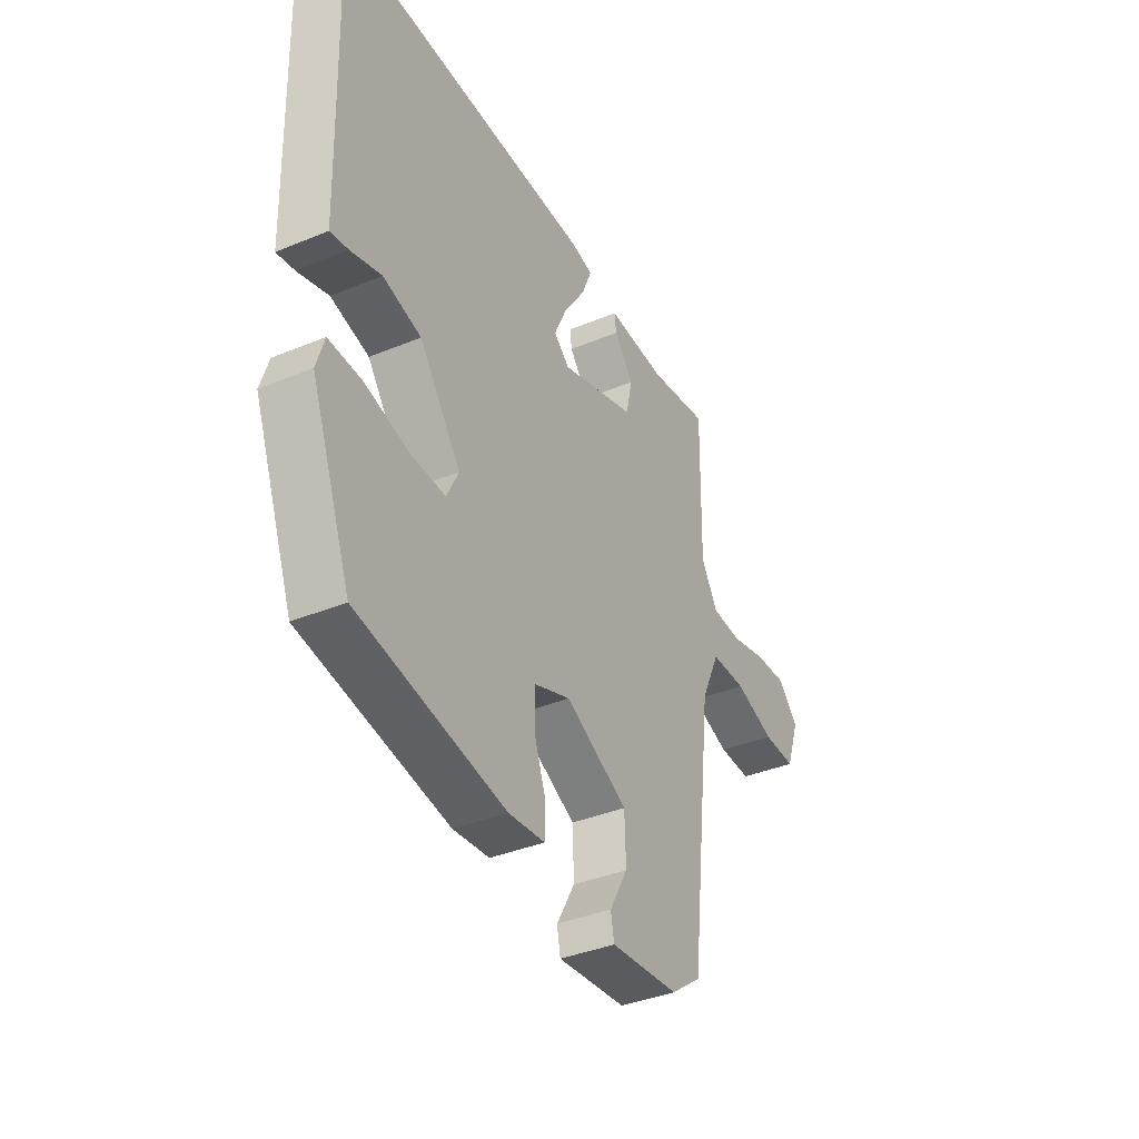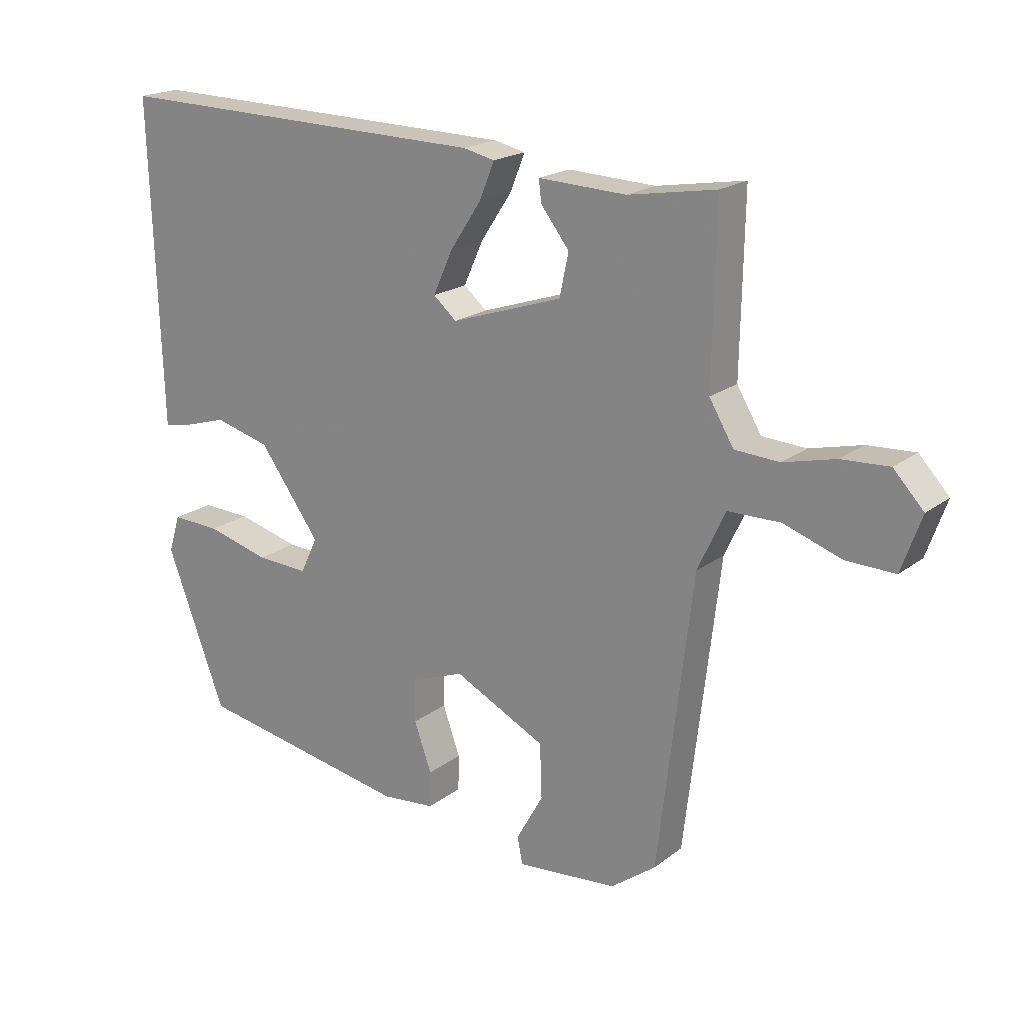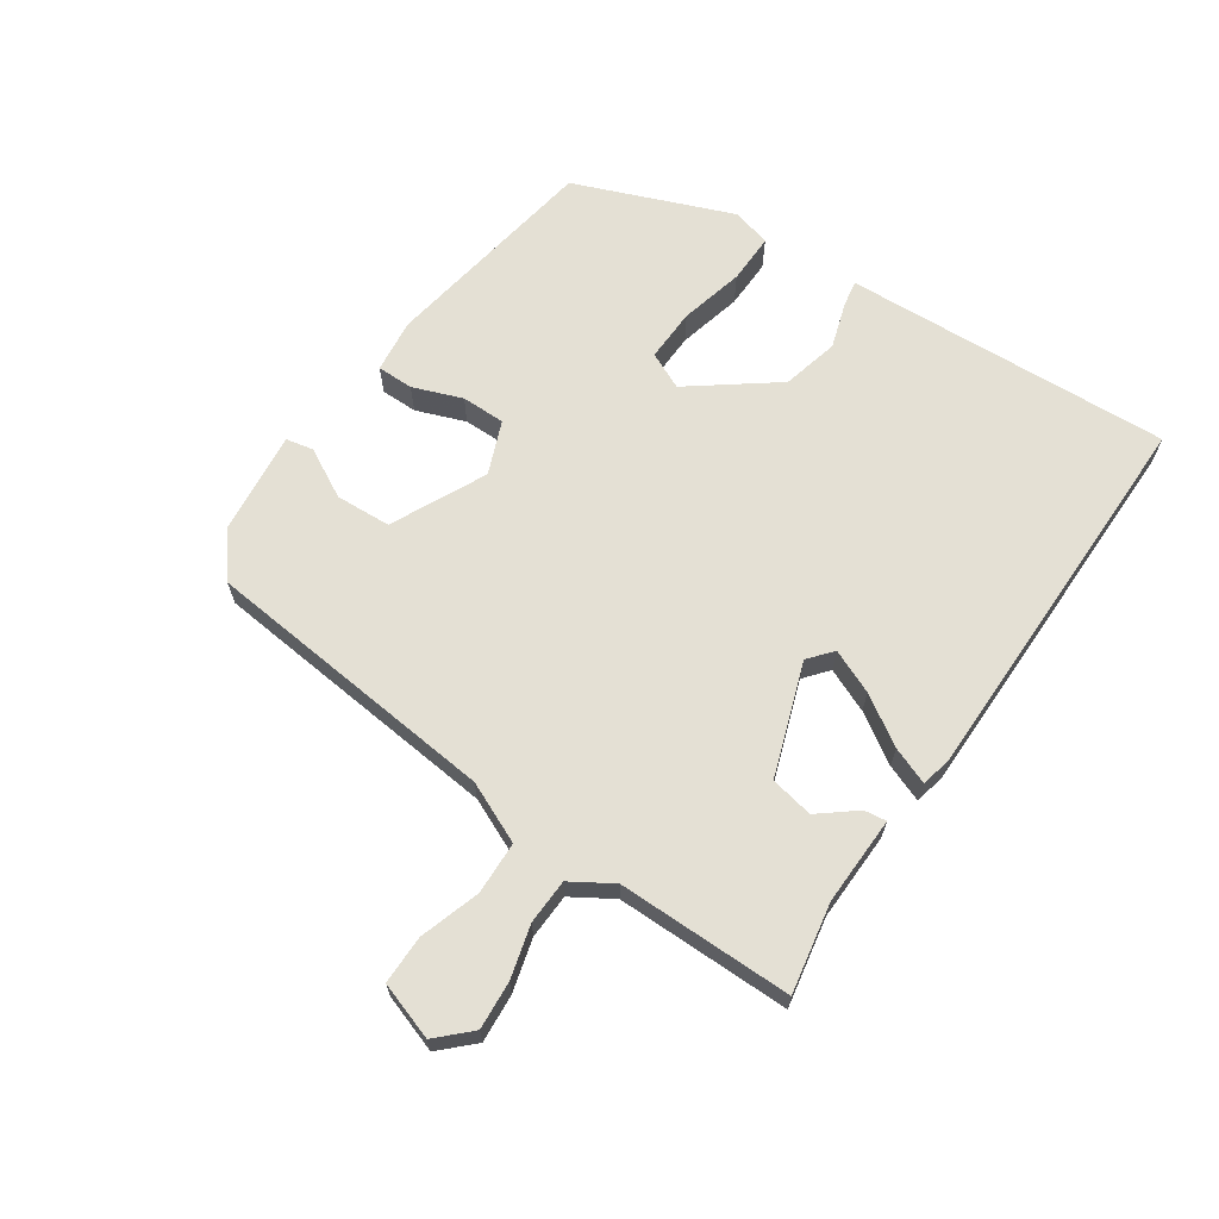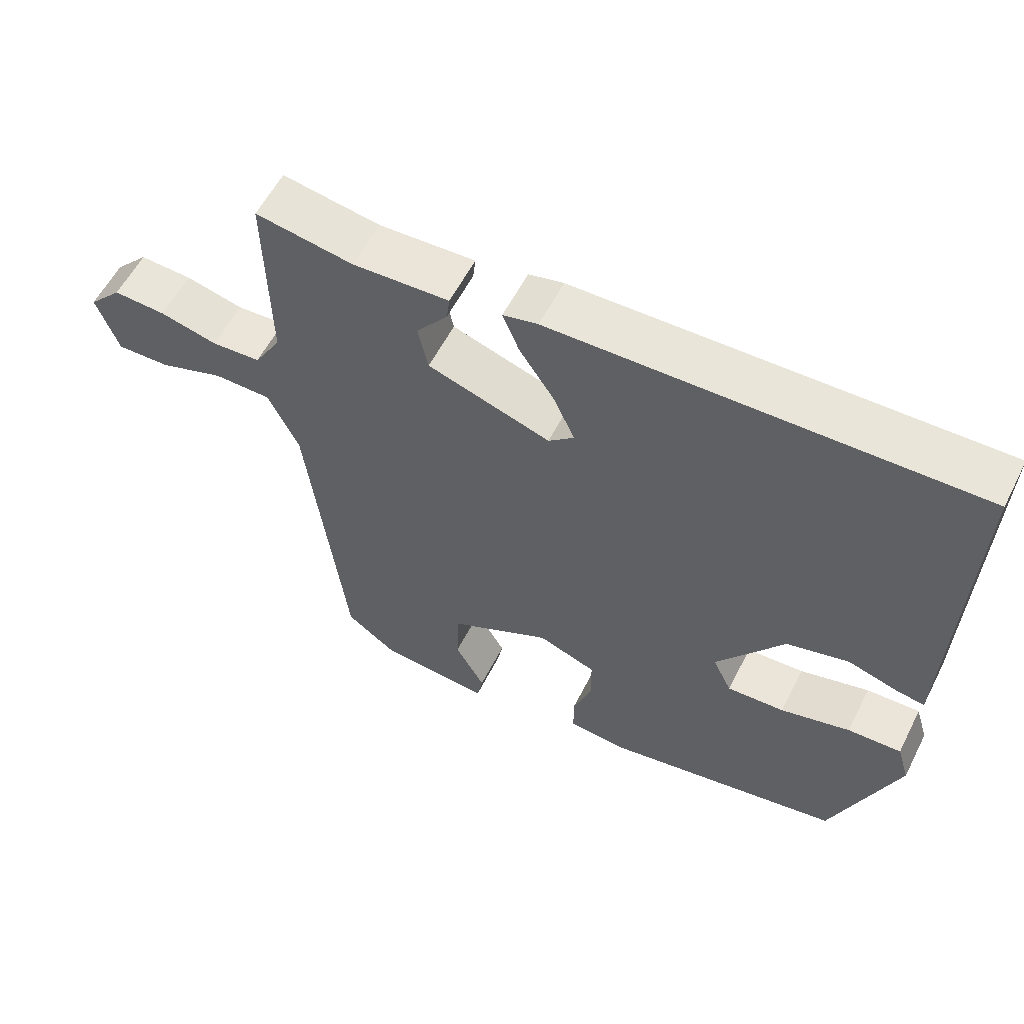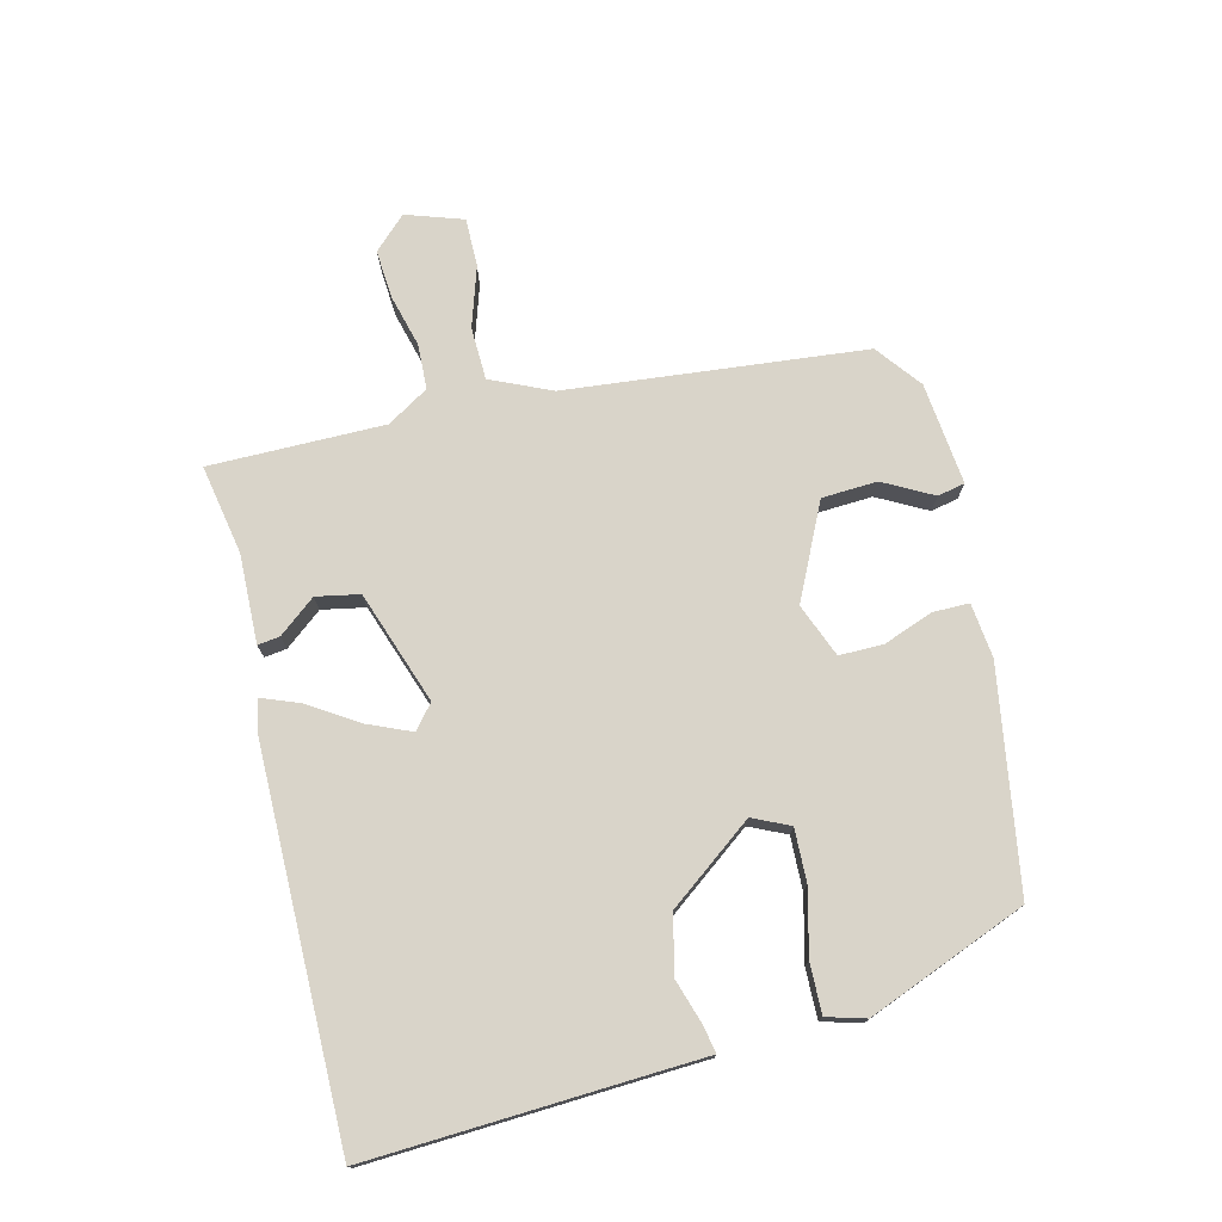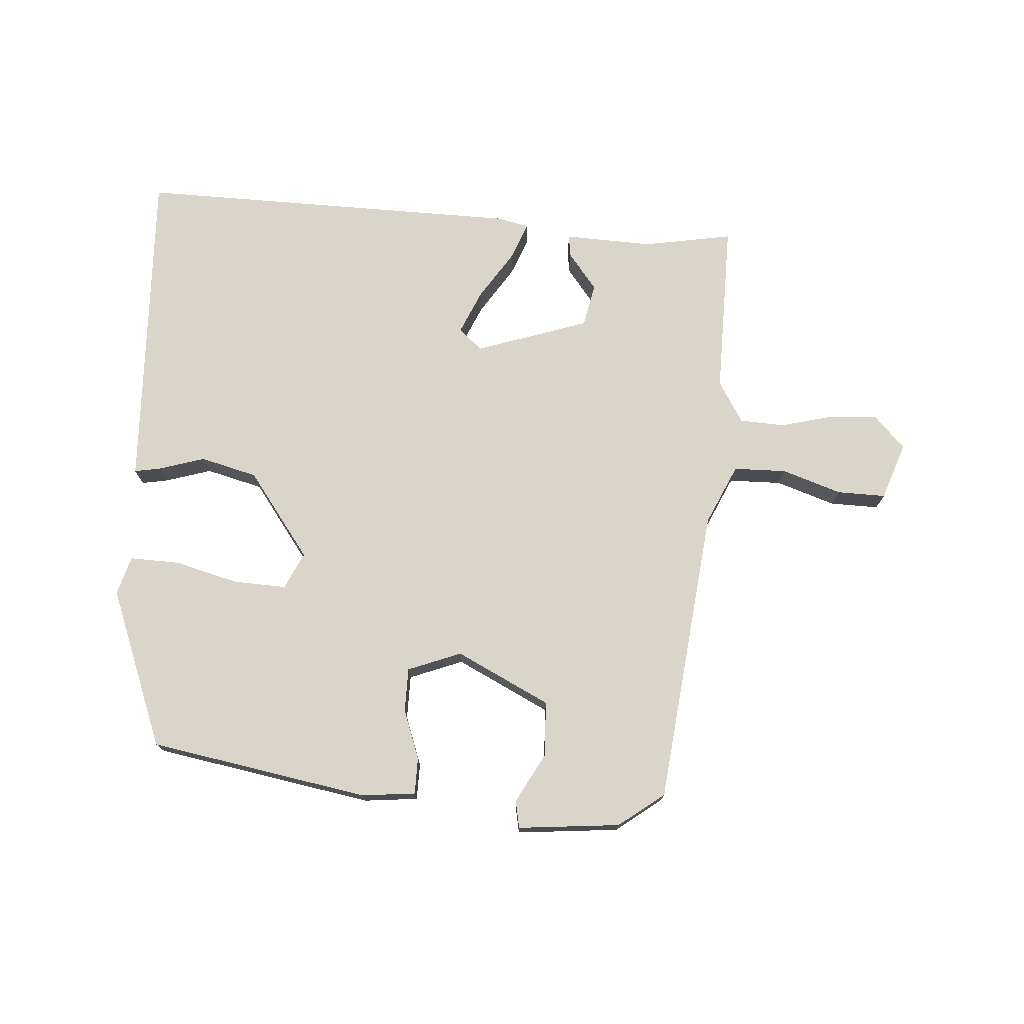
<metadata>
{"format":"obj","ext":"obj","renderer":"f3d","projection":"perspective","resolution":1024,"background":"white","views":[{"elev":-37.9,"azim":117.8,"up":"+Z"},{"elev":19.5,"azim":-144.2,"up":"+Z"},{"elev":66.1,"azim":-56.8,"up":"+Y"},{"elev":57.9,"azim":26.9,"up":"+Z"},{"elev":74.9,"azim":75.2,"up":"+Y"},{"elev":74.6,"azim":-176.5,"up":"+Y"}]}
</metadata>
<code>
v 0.389 0.07 -0.46
v 0.053 0.07 -0.521
v -0.03 0.07 -0.513
v -0.031 0.07 -0.457
v -0.004 0.07 -0.381
v -0.005 0.07 -0.314
v -0.087 0.07 -0.283
v -0.23 0.07 -0.355
v -0.233 0.07 -0.44
v -0.191 0.07 -0.515
v -0.199 0.07 -0.557
v -0.356 0.07 -0.543
v -0.426 0.07 -0.491
v -0.48 0.07 -0.035
v -0.523 0.07 0.057
v -0.604 0.07 0.058
v -0.695 0.07 0.027
v -0.77 0.07 0.025
v -0.801 0.07 0.112
v -0.754 0.07 0.162
v -0.68 0.07 0.158
v -0.599 0.07 0.138
v -0.53 0.07 0.142
v -0.492 0.07 0.206
v -0.497 0.07 0.474
v -0.36 0.07 0.451
v -0.224 0.07 0.457
v -0.228 0.07 0.423
v -0.272 0.07 0.366
v -0.258 0.07 0.3
v -0.085 0.07 0.243
v -0.049 0.07 0.274
v -0.079 0.07 0.341
v -0.128 0.07 0.415
v -0.151 0.07 0.472
v -0.102 0.07 0.483
v 0.49 0.07 0.496
v 0.476 0.07 0.061
v 0.474 0.07 -0.008
v 0.433 0.07 -0.001
v 0.363 0.07 0.02
v 0.276 0.07 -0.003
v 0.181 0.07 -0.134
v 0.208 0.07 -0.19
v 0.289 0.07 -0.186
v 0.387 0.07 -0.16
v 0.463 0.07 -0.157
v 0.481 0.07 -0.216
v 0.389 0 -0.46
v 0.053 0 -0.521
v -0.03 0 -0.513
v -0.031 0 -0.457
v -0.004 0 -0.381
v -0.005 0 -0.314
v -0.087 0 -0.283
v -0.23 0 -0.355
v -0.233 0 -0.44
v -0.191 0 -0.515
v -0.199 0 -0.557
v -0.356 0 -0.543
v -0.426 0 -0.491
v -0.48 0 -0.035
v -0.523 0 0.057
v -0.604 0 0.058
v -0.695 0 0.027
v -0.77 0 0.025
v -0.801 0 0.112
v -0.754 0 0.162
v -0.68 0 0.158
v -0.599 0 0.138
v -0.53 0 0.142
v -0.492 0 0.206
v -0.497 0 0.474
v -0.36 0 0.451
v -0.224 0 0.457
v -0.228 0 0.423
v -0.272 0 0.366
v -0.258 0 0.3
v -0.085 0 0.243
v -0.049 0 0.274
v -0.079 0 0.341
v -0.128 0 0.415
v -0.151 0 0.472
v -0.102 0 0.483
v 0.49 0 0.496
v 0.476 0 0.061
v 0.474 0 -0.008
v 0.433 0 -0.001
v 0.363 0 0.02
v 0.276 0 -0.003
v 0.181 0 -0.134
v 0.208 0 -0.19
v 0.289 0 -0.186
v 0.387 0 -0.16
v 0.463 0 -0.157
v 0.481 0 -0.216
f 45 46 47 48
f 44 45 48 1
f 38 39 40 41
f 38 41 42
f 37 38 42
f 36 37 42 43
f 33 34 35 36
f 32 33 36 43
f 26 27 28 29
f 24 25 26 29
f 23 24 29 30
f 19 20 21 22
f 19 22 23
f 16 17 18 19
f 15 16 19 23
f 14 15 23 30
f 9 10 11 12
f 8 9 12 13
f 2 3 4 5
f 44 1 2 5
f 44 5 6
f 31 32 43 44
f 31 44 6 7
f 30 31 7 8
f 8 13 14 30
f 96 95 94 93
f 49 96 93 92
f 89 88 87 86
f 90 89 86
f 90 86 85
f 91 90 85 84
f 84 83 82 81
f 91 84 81 80
f 77 76 75 74
f 77 74 73 72
f 78 77 72 71
f 70 69 68 67
f 71 70 67
f 67 66 65 64
f 71 67 64 63
f 78 71 63 62
f 60 59 58 57
f 61 60 57 56
f 53 52 51 50
f 53 50 49 92
f 54 53 92
f 92 91 80 79
f 55 54 92 79
f 56 55 79 78
f 78 62 61 56
f 1 49 50 2
f 2 50 51 3
f 3 51 52 4
f 4 52 53 5
f 5 53 54 6
f 6 54 55 7
f 7 55 56 8
f 8 56 57 9
f 9 57 58 10
f 10 58 59 11
f 11 59 60 12
f 12 60 61 13
f 13 61 62 14
f 14 62 63 15
f 15 63 64 16
f 16 64 65 17
f 17 65 66 18
f 18 66 67 19
f 19 67 68 20
f 20 68 69 21
f 21 69 70 22
f 22 70 71 23
f 23 71 72 24
f 24 72 73 25
f 25 73 74 26
f 26 74 75 27
f 27 75 76 28
f 28 76 77 29
f 29 77 78 30
f 30 78 79 31
f 31 79 80 32
f 32 80 81 33
f 33 81 82 34
f 34 82 83 35
f 35 83 84 36
f 36 84 85 37
f 37 85 86 38
f 38 86 87 39
f 39 87 88 40
f 40 88 89 41
f 41 89 90 42
f 42 90 91 43
f 43 91 92 44
f 44 92 93 45
f 45 93 94 46
f 46 94 95 47
f 47 95 96 48
f 48 96 49 1

</code>
